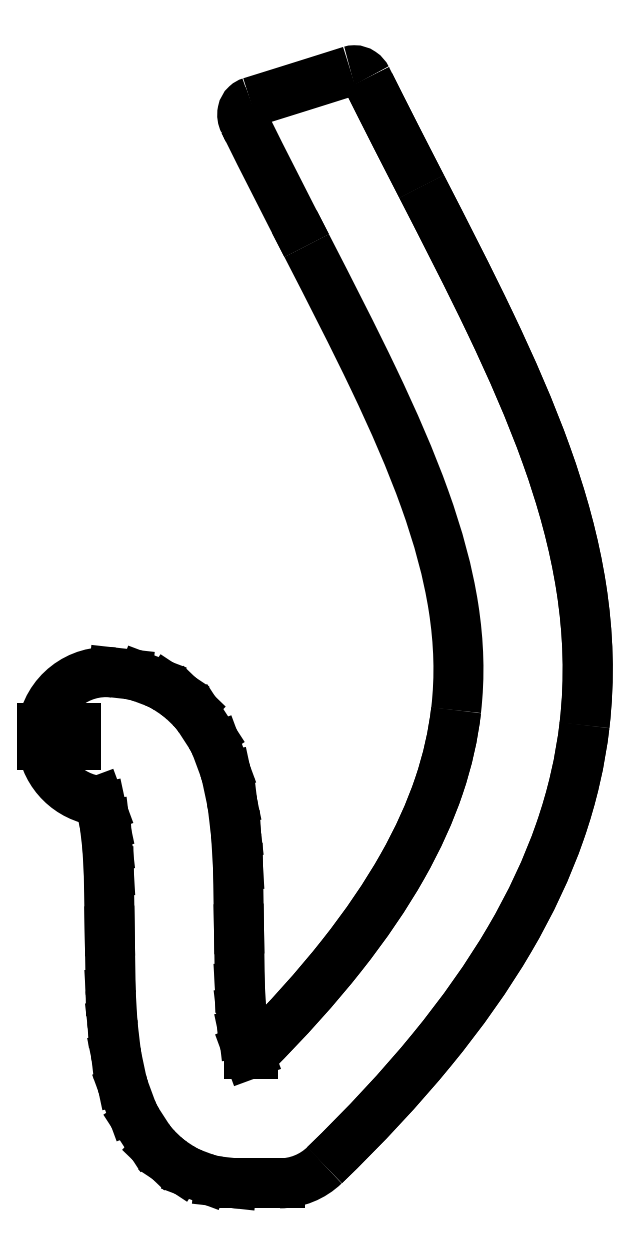
<metadata>
{"format":"dxf","ext":"dxf","renderer":"ezdxf+matplotlib","layout":"modelspace","background":"white","min_lineweight":24,"dpi":150}
</metadata>
<code>
0
SECTION
2
ENTITIES
0
SPLINE
8
Shape2DView015
210
0
220
0
230
1
70
8
71
2
72
6
73
3
74
0
40
0.4103
40
0.4103
40
0.4103
40
0.5837
40
0.5837
40
0.5837
10
-814.7
20
87.55
30
0
10
-803.1
20
91.16
30
0
10
-791.6
20
94.82
30
0
0
SPLINE
8
Shape2DView015
210
0
220
0
230
1
70
8
71
3
72
14
73
10
74
0
40
0
40
0
40
0
40
0
40
0.1971
40
0.1971
40
0.1971
40
0.6018
40
0.6018
40
0.6018
40
1
40
1
40
1
40
1
10
-791.6
20
94.82
30
0
10
-791.3
20
94.91
30
0
10
-791
20
94.95
30
0
10
-790.7
20
94.96
30
0
10
-790.1
20
94.96
30
0
10
-789.5
20
94.77
30
0
10
-789
20
94.42
30
0
10
-788.5
20
94.08
30
0
10
-788.1
20
93.6
30
0
10
-787.8
20
93.09
30
0
0
SPLINE
8
Shape2DView015
210
0
220
0
230
1
70
8
71
3
72
8
73
4
74
0
40
0.6098
40
0.6098
40
0.6098
40
0.6098
40
0.6744
40
0.6744
40
0.6744
40
0.6744
10
-775.1
20
67.99
30
0
10
-779.2
20
76.1
30
0
10
-783.5
20
84.44
30
0
10
-787.8
20
93.09
30
0
0
SPLINE
8
Shape2DView015
210
0
220
0
230
1
70
8
71
3
72
17
73
13
74
0
40
0.2621
40
0.2621
40
0.2621
40
0.2621
40
0.349
40
0.349
40
0.349
40
0.436
40
0.436
40
0.436
40
0.5229
40
0.5229
40
0.5229
40
0.6098
40
0.6098
40
0.6098
40
0.6098
10
-737.3
20
-57.04
30
0
10
-736
20
-46.21
30
0
10
-736.4
20
-35.57
30
0
10
-738
20
-25.15
30
0
10
-739.6
20
-14.73
30
0
10
-742.5
20
-4.527
30
0
10
-746.1
20
5.627
30
0
10
-749.8
20
15.78
30
0
10
-754.2
20
25.9
30
0
10
-759.1
20
36.22
30
0
10
-764.1
20
46.54
30
0
10
-769.5
20
57.06
30
0
10
-775.1
20
67.99
30
0
0
SPLINE
8
Shape2DView015
210
0
220
0
230
1
70
8
71
3
72
17
73
13
74
0
40
0
40
0
40
0
40
0
40
0.06552
40
0.06552
40
0.06552
40
0.131
40
0.131
40
0.131
40
0.1966
40
0.1966
40
0.1966
40
0.2621
40
0.2621
40
0.2621
40
0.2621
10
-797.6
20
-159.1
30
0
10
-788.1
20
-150
30
0
10
-779.9
20
-141.1
30
0
10
-772.7
20
-132.4
30
0
10
-765.6
20
-123.7
30
0
10
-759.6
20
-115.2
30
0
10
-754.7
20
-106.8
30
0
10
-749.7
20
-98.35
30
0
10
-745.9
20
-90.01
30
0
10
-743
20
-81.72
30
0
10
-740.1
20
-73.43
30
0
10
-738.2
20
-65.19
30
0
10
-737.3
20
-57.04
30
0
0
ELLIPSE
8
Shape2DView015
10
-808
20
-148.3
30
0
11
-9.337e-07
21
15
31
0
40
1
41
3.142
42
3.91
0
LINE
8
Shape2DView015
10
-817.4
20
-163.3
30
0
11
-808
21
-163.3
31
0
0
ELLIPSE
8
Shape2DView015
10
-817.4
20
-148.3
30
0
11
-9.054e-07
21
15
31
0
40
1
41
3.032
42
3.142
0
LINE
8
Shape2DView015
10
-822
20
-162.9
30
0
11
-819
21
-163.3
31
0
0
ELLIPSE
8
Shape2DView015
10
-820.3
20
-148
30
0
11
-9.196e-07
21
15
31
0
40
1
41
2.785
42
3.032
0
LINE
8
Shape2DView015
10
-828.1
20
-161.1
30
0
11
-825.6
21
-162.1
31
0
0
ELLIPSE
8
Shape2DView015
10
-822.9
20
-147.1
30
0
11
-1.05e-06
21
15
31
0
40
1
41
2.558
42
2.785
0
LINE
8
Shape2DView015
10
-832.8
20
-158.5
30
0
11
-831.1
21
-159.6
31
0
0
ELLIPSE
8
Shape2DView015
10
-824.5
20
-146
30
0
11
-7.334e-07
21
15
31
0
40
1
41
2.376
42
2.558
0
LINE
8
Shape2DView015
10
-836.4
20
-155.4
30
0
11
-834.9
21
-156.8
31
0
0
ELLIPSE
8
Shape2DView015
10
-826
20
-144.6
30
0
11
-1.038e-06
21
15
31
0
40
1
41
2.145
42
2.376
0
LINE
8
Shape2DView015
10
-840.9
20
-149.1
30
0
11
-838.6
21
-152.7
31
0
0
ELLIPSE
8
Shape2DView015
10
-828.3
20
-141
30
0
11
-1.073e-06
21
15
31
0
40
1
41
1.923
42
2.145
0
LINE
8
Shape2DView015
10
-844.1
20
-141.6
30
0
11
-842.4
21
-146.2
31
0
0
ELLIPSE
8
Shape2DView015
10
-830
20
-136.4
30
0
11
-8.587e-07
21
15
31
0
40
1
41
1.78
42
1.923
0
LINE
8
Shape2DView015
10
-845.8
20
-134.1
30
0
11
-844.7
21
-139.5
31
0
0
ELLIPSE
8
Shape2DView015
10
-831.2
20
-131
30
0
11
-9.743e-07
21
15
31
0
40
1
41
1.687
42
1.78
0
LINE
8
Shape2DView015
10
-846.8
20
-126.7
30
0
11
-846
21
-132.8
31
0
0
ELLIPSE
8
Shape2DView015
10
-831.9
20
-125
30
0
11
-9.245e-07
21
15
31
0
40
1
41
1.629
42
1.687
0
LINE
8
Shape2DView015
10
-847.2
20
-119.3
30
0
11
-846.8
21
-125.8
31
0
0
ELLIPSE
8
Shape2DView015
10
-832.2
20
-118.4
30
0
11
-9.458e-07
21
15
31
0
40
1
41
1.587
42
1.629
0
LINE
8
Shape2DView015
10
-847.5
20
-104.8
30
0
11
-847.2
21
-118.7
31
0
0
LINE
8
Shape2DView015
10
-847.7
20
-91
30
0
11
-847.5
21
-104.8
31
0
0
LINE
8
Shape2DView015
10
-848
20
-85.11
30
0
11
-847.7
21
-91
31
0
0
LINE
8
Shape2DView015
10
-848.6
20
-80.08
30
0
11
-848
21
-85.11
31
0
0
LINE
8
Shape2DView015
10
-849.4
20
-76.3
30
0
11
-848.6
21
-80.08
31
0
0
LINE
8
Shape2DView015
10
-850.1
20
-74.6
30
0
11
-849.4
21
-76.3
31
0
0
ELLIPSE
8
Shape2DView015
10
-848.2
20
-59.71
30
0
11
-9.582e-07
21
15
31
0
40
1
41
1.705
42
3.02
0
LINE
8
Shape2DView015
10
-863.1
20
-61.71
30
0
11
-855.2
21
-61.71
31
0
0
LINE
8
Shape2DView015
10
-855.2
20
-61.71
30
0
11
-855.2
21
-57.71
31
0
0
LINE
8
Shape2DView015
10
-855.2
20
-57.71
30
0
11
-863.1
21
-57.71
31
0
0
ELLIPSE
8
Shape2DView015
10
-848.2
20
-59.71
30
0
11
-9.582e-07
21
15
31
0
40
1
41
6.172
42
1.437
0
LINE
8
Shape2DView015
10
-846.6
20
-44.8
30
0
11
-843.4
21
-45.16
31
0
0
ELLIPSE
8
Shape2DView015
10
-845.1
20
-60.06
30
0
11
-9.614e-07
21
15
31
0
40
1
41
5.923
42
6.172
0
LINE
8
Shape2DView015
10
-839.8
20
-46.03
30
0
11
-837.1
21
-47.05
31
0
0
ELLIPSE
8
Shape2DView015
10
-842.4
20
-61.09
30
0
11
-1.022e-06
21
15
31
0
40
1
41
5.696
42
5.923
0
LINE
8
Shape2DView015
10
-834
20
-48.6
30
0
11
-832.3
21
-49.74
31
0
0
ELLIPSE
8
Shape2DView015
10
-840.6
20
-62.22
30
0
11
-9.018e-07
21
15
31
0
40
1
41
5.516
42
5.696
0
LINE
8
Shape2DView015
10
-830.2
20
-51.42
30
0
11
-828.7
21
-52.87
31
0
0
ELLIPSE
8
Shape2DView015
10
-839.1
20
-63.67
30
0
11
-8.675e-07
21
15
31
0
40
1
41
5.288
42
5.516
0
LINE
8
Shape2DView015
10
-826.6
20
-55.5
30
0
11
-824.2
21
-59.23
31
0
0
ELLIPSE
8
Shape2DView015
10
-836.7
20
-67.39
30
0
11
-9.869e-07
21
15
31
0
40
1
41
5.067
42
5.288
0
LINE
8
Shape2DView015
10
-822.7
20
-62.18
30
0
11
-820.9
21
-66.89
31
0
0
ELLIPSE
8
Shape2DView015
10
-835
20
-72.1
30
0
11
-9.152e-07
21
15
31
0
40
1
41
4.923
42
5.067
0
LINE
8
Shape2DView015
10
-820.3
20
-68.96
30
0
11
-819.1
21
-74.48
31
0
0
ELLIPSE
8
Shape2DView015
10
-833.8
20
-77.62
30
0
11
-9.299e-07
21
15
31
0
40
1
41
4.83
42
4.923
0
LINE
8
Shape2DView015
10
-818.9
20
-75.85
30
0
11
-818.2
21
-82.02
31
0
0
ELLIPSE
8
Shape2DView015
10
-833.1
20
-83.79
30
0
11
-9.649e-07
21
15
31
0
40
1
41
4.771
42
4.83
0
LINE
8
Shape2DView015
10
-818.1
20
-82.9
30
0
11
-817.7
21
-89.55
31
0
0
ELLIPSE
8
Shape2DView015
10
-832.7
20
-90.44
30
0
11
-9.441e-07
21
15
31
0
40
1
41
4.728
42
4.771
0
LINE
8
Shape2DView015
10
-817.7
20
-90.2
30
0
11
-817.5
21
-104.3
31
0
0
ELLIPSE
8
Shape2DView015
10
-832.5
20
-104.5
30
0
11
-9.458e-07
21
15
31
0
40
1
41
4.728
42
4.728
0
LINE
8
Shape2DView015
10
-817.5
20
-104.3
30
0
11
-817.2
21
-117.9
31
0
0
LINE
8
Shape2DView015
10
-817.2
20
-117.9
30
0
11
-816.9
21
-123.7
31
0
0
LINE
8
Shape2DView015
10
-816.9
20
-123.7
30
0
11
-816.3
21
-128.6
31
0
0
LINE
8
Shape2DView015
10
-816.3
20
-128.6
30
0
11
-815.6
21
-132.2
31
0
0
LINE
8
Shape2DView015
10
-815.6
20
-132.2
30
0
11
-815.1
21
-133.3
31
0
0
LINE
8
Shape2DView015
10
-815.1
20
-133.3
30
0
11
-814.2
21
-133.3
31
0
0
SPLINE
8
Shape2DView015
210
0
220
0
230
1
70
8
71
3
72
17
73
13
74
0
40
0.01094
40
0.01094
40
0.01094
40
0.01094
40
0.07373
40
0.07373
40
0.07373
40
0.1365
40
0.1365
40
0.1365
40
0.1993
40
0.1993
40
0.1993
40
0.2621
40
0.2621
40
0.2621
40
0.2621
10
-814.2
20
-133.3
30
0
10
-806.2
20
-125.4
30
0
10
-799.4
20
-117.8
30
0
10
-793.6
20
-110.5
30
0
10
-787.9
20
-103.3
30
0
10
-783.3
20
-96.42
30
0
10
-779.6
20
-89.87
30
0
10
-775.9
20
-83.31
30
0
10
-773.1
20
-77.08
30
0
10
-771
20
-71.08
30
0
10
-769
20
-65.08
30
0
10
-767.7
20
-59.3
30
0
10
-767.1
20
-53.58
30
0
0
SPLINE
8
Shape2DView015
210
0
220
0
230
1
70
8
71
3
72
17
73
13
74
0
40
0.2621
40
0.2621
40
0.2621
40
0.2621
40
0.349
40
0.349
40
0.349
40
0.436
40
0.436
40
0.436
40
0.5229
40
0.5229
40
0.5229
40
0.6098
40
0.6098
40
0.6098
40
0.6098
10
-767.1
20
-53.58
30
0
10
-766.2
20
-45.67
30
0
10
-766.4
20
-37.86
30
0
10
-767.7
20
-29.76
30
0
10
-768.9
20
-21.67
30
0
10
-771.2
20
-13.3
30
0
10
-774.4
20
-4.493
30
0
10
-777.5
20
4.312
30
0
10
-781.5
20
13.54
30
0
10
-786.2
20
23.3
30
0
10
-790.9
20
33.06
30
0
10
-796.1
20
43.35
30
0
10
-801.8
20
54.27
30
0
0
SPLINE
8
Shape2DView015
210
0
220
0
230
1
70
8
71
3
72
8
73
4
74
0
40
0.6098
40
0.6098
40
0.6098
40
0.6098
40
0.6823
40
0.6823
40
0.6823
40
0.6823
10
-801.8
20
54.27
30
0
10
-806.4
20
63.38
30
0
10
-811.4
20
72.93
30
0
10
-816.3
20
83.01
30
0
0
SPLINE
8
Shape2DView015
210
0
220
0
230
1
70
8
71
3
72
14
73
10
74
0
40
0
40
0
40
0
40
0
40
0.2233
40
0.2233
40
0.2233
40
0.5549
40
0.5549
40
0.5549
40
1
40
1
40
1
40
1
10
-814.7
20
87.55
30
0
10
-815.1
20
87.44
30
0
10
-815.5
20
87.25
30
0
10
-815.8
20
86.97
30
0
10
-816.2
20
86.56
30
0
10
-816.5
20
85.99
30
0
10
-816.6
20
85.38
30
0
10
-816.8
20
84.56
30
0
10
-816.7
20
83.7
30
0
10
-816.3
20
83.01
30
0
0
SPLINE
8
Shape2DView015
210
0
220
0
230
1
70
8
71
2
72
6
73
3
74
0
40
1.894
40
1.894
40
1.894
40
6.345
40
6.345
40
6.345
10
-816.3
20
83.01
30
0
10
-815.8
20
82.05
30
0
10
-815.4
20
81.14
30
0
0
SPLINE
8
Shape2DView015
210
0
220
0
230
1
70
8
71
3
72
17
73
13
74
0
40
0
40
0
40
0
40
0
40
0.2265
40
0.2265
40
0.2265
40
0.4411
40
0.4411
40
0.4411
40
0.5649
40
0.5649
40
0.5649
40
1
40
1
40
1
40
1
10
-813.9
20
85.63
30
0
10
-814.2
20
85.51
30
0
10
-814.6
20
85.31
30
0
10
-814.9
20
85.03
30
0
10
-815.1
20
84.76
30
0
10
-815.4
20
84.43
30
0
10
-815.5
20
84.07
30
0
10
-815.6
20
83.86
30
0
10
-815.7
20
83.64
30
0
10
-815.7
20
83.41
30
0
10
-815.9
20
82.62
30
0
10
-815.7
20
81.8
30
0
10
-815.4
20
81.14
30
0
0
SPLINE
8
Shape2DView015
210
0
220
0
230
1
70
8
71
1
72
4
73
2
74
0
40
1.051
40
1.051
40
1.477
40
1.477
10
-787.8
20
93.09
30
0
10
-787.8
20
92.94
30
0
0
SPLINE
8
Shape2DView015
210
0
220
0
230
1
70
8
71
1
72
4
73
2
74
0
40
0.9999
40
0.9999
40
1
40
1
10
-787.1
20
91.65
30
0
10
-787.1
20
91.65
30
0
0
SPLINE
8
Shape2DView015
210
0
220
0
230
1
70
8
71
2
72
6
73
3
74
0
40
0.6098
40
0.6098
40
0.6098
40
0.6243
40
0.6243
40
0.6243
10
-801.8
20
54.27
30
0
10
-803.2
20
57.01
30
0
10
-804.6
20
59.79
30
0
0
SPLINE
8
Shape2DView015
210
0
220
0
230
1
70
8
71
1
72
4
73
2
74
0
40
0.677
40
0.677
40
0.6778
40
0.6778
10
-815.2
20
80.83
30
0
10
-815.4
20
81.14
30
0
0
SPLINE
8
Shape2DView015
210
0
220
0
230
1
70
8
71
3
72
8
73
4
74
0
40
0.6098
40
0.6098
40
0.6098
40
0.6098
40
0.6708
40
0.6708
40
0.6708
40
0.6708
10
-775.1
20
67.99
30
0
10
-779
20
75.65
30
0
10
-783.1
20
83.51
30
0
10
-787.1
20
91.65
30
0
0
SPLINE
8
Shape2DView015
210
0
220
0
230
1
70
8
71
1
72
4
73
2
74
0
40
0.2621
40
0.2621
40
0.2621
40
0.2621
10
-767.1
20
-53.58
30
0
10
-767.1
20
-53.58
30
0
0
SPLINE
8
Shape2DView015
210
0
220
0
230
1
70
8
71
3
72
17
73
13
74
0
40
0.2621
40
0.2621
40
0.2621
40
0.2621
40
0.349
40
0.349
40
0.349
40
0.436
40
0.436
40
0.436
40
0.5229
40
0.5229
40
0.5229
40
0.6098
40
0.6098
40
0.6098
40
0.6098
10
-737.3
20
-57.04
30
0
10
-736
20
-46.21
30
0
10
-736.4
20
-35.57
30
0
10
-738
20
-25.15
30
0
10
-739.6
20
-14.73
30
0
10
-742.5
20
-4.527
30
0
10
-746.1
20
5.627
30
0
10
-749.8
20
15.78
30
0
10
-754.2
20
25.9
30
0
10
-759.1
20
36.22
30
0
10
-764.1
20
46.54
30
0
10
-769.5
20
57.06
30
0
10
-775.1
20
67.99
30
0
0
SPLINE
8
Shape2DView015
210
0
220
0
230
1
70
8
71
3
72
17
73
13
74
0
40
0.01094
40
0.01094
40
0.01094
40
0.01094
40
0.07373
40
0.07373
40
0.07373
40
0.1365
40
0.1365
40
0.1365
40
0.1993
40
0.1993
40
0.1993
40
0.2621
40
0.2621
40
0.2621
40
0.2621
10
-814.2
20
-133.3
30
0
10
-806.2
20
-125.4
30
0
10
-799.4
20
-117.8
30
0
10
-793.6
20
-110.5
30
0
10
-787.9
20
-103.3
30
0
10
-783.3
20
-96.42
30
0
10
-779.6
20
-89.87
30
0
10
-775.9
20
-83.31
30
0
10
-773.1
20
-77.08
30
0
10
-771
20
-71.08
30
0
10
-769
20
-65.08
30
0
10
-767.7
20
-59.3
30
0
10
-767.1
20
-53.58
30
0
0
SPLINE
8
Shape2DView015
210
0
220
0
230
1
70
8
71
3
72
17
73
13
74
0
40
0
40
0
40
0
40
0
40
0.06552
40
0.06552
40
0.06552
40
0.131
40
0.131
40
0.131
40
0.1966
40
0.1966
40
0.1966
40
0.2621
40
0.2621
40
0.2621
40
0.2621
10
-797.6
20
-159.1
30
0
10
-788.1
20
-150
30
0
10
-779.9
20
-141.1
30
0
10
-772.7
20
-132.4
30
0
10
-765.6
20
-123.7
30
0
10
-759.6
20
-115.2
30
0
10
-754.7
20
-106.8
30
0
10
-749.7
20
-98.35
30
0
10
-745.9
20
-90.01
30
0
10
-743
20
-81.72
30
0
10
-740.1
20
-73.43
30
0
10
-738.2
20
-65.19
30
0
10
-737.3
20
-57.04
30
0
0
ENDSEC
0
EOF

</code>
